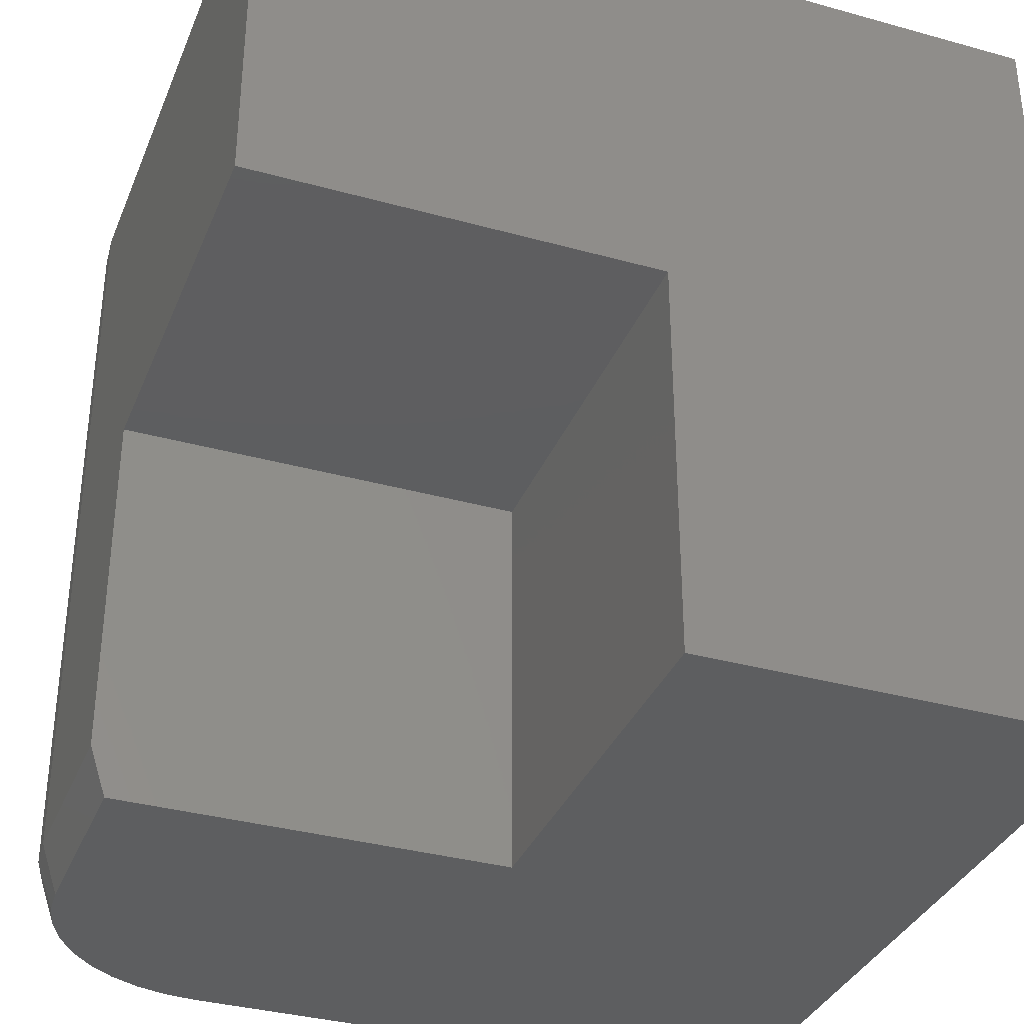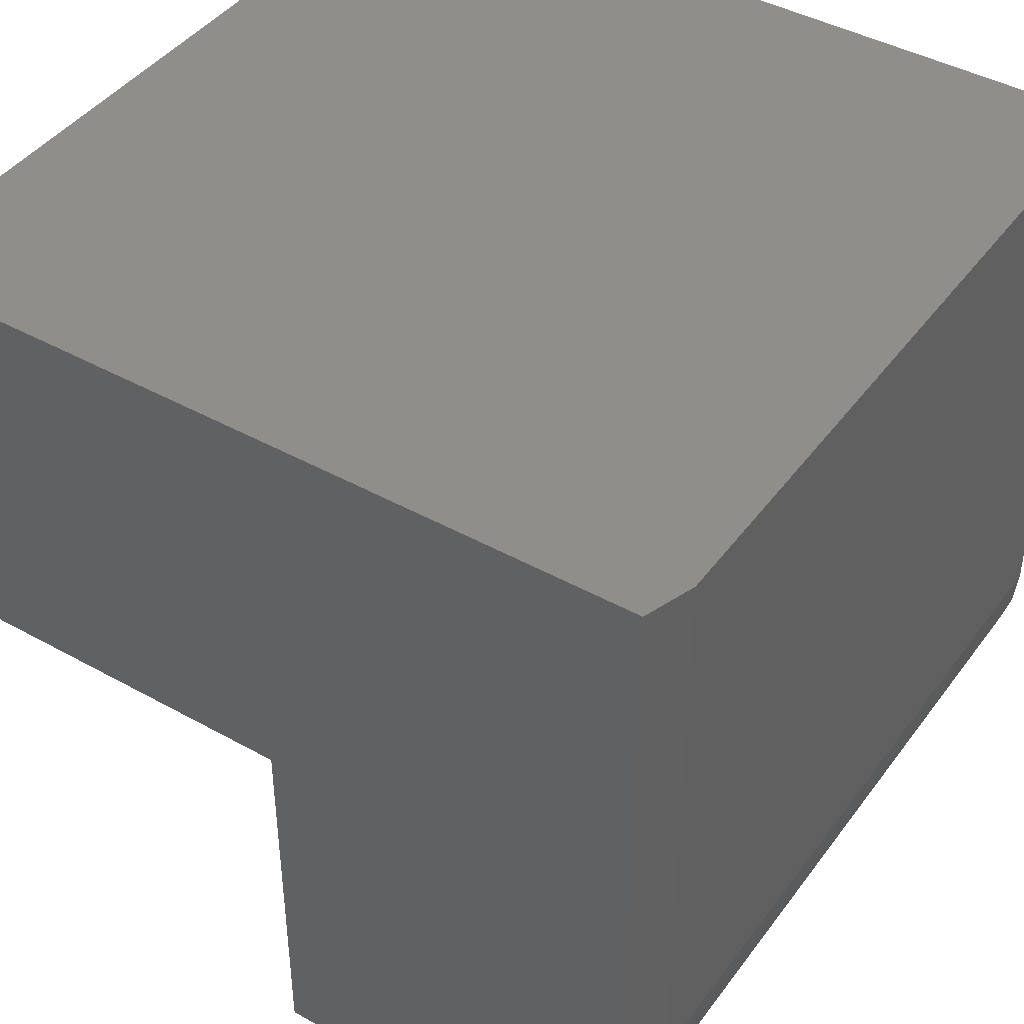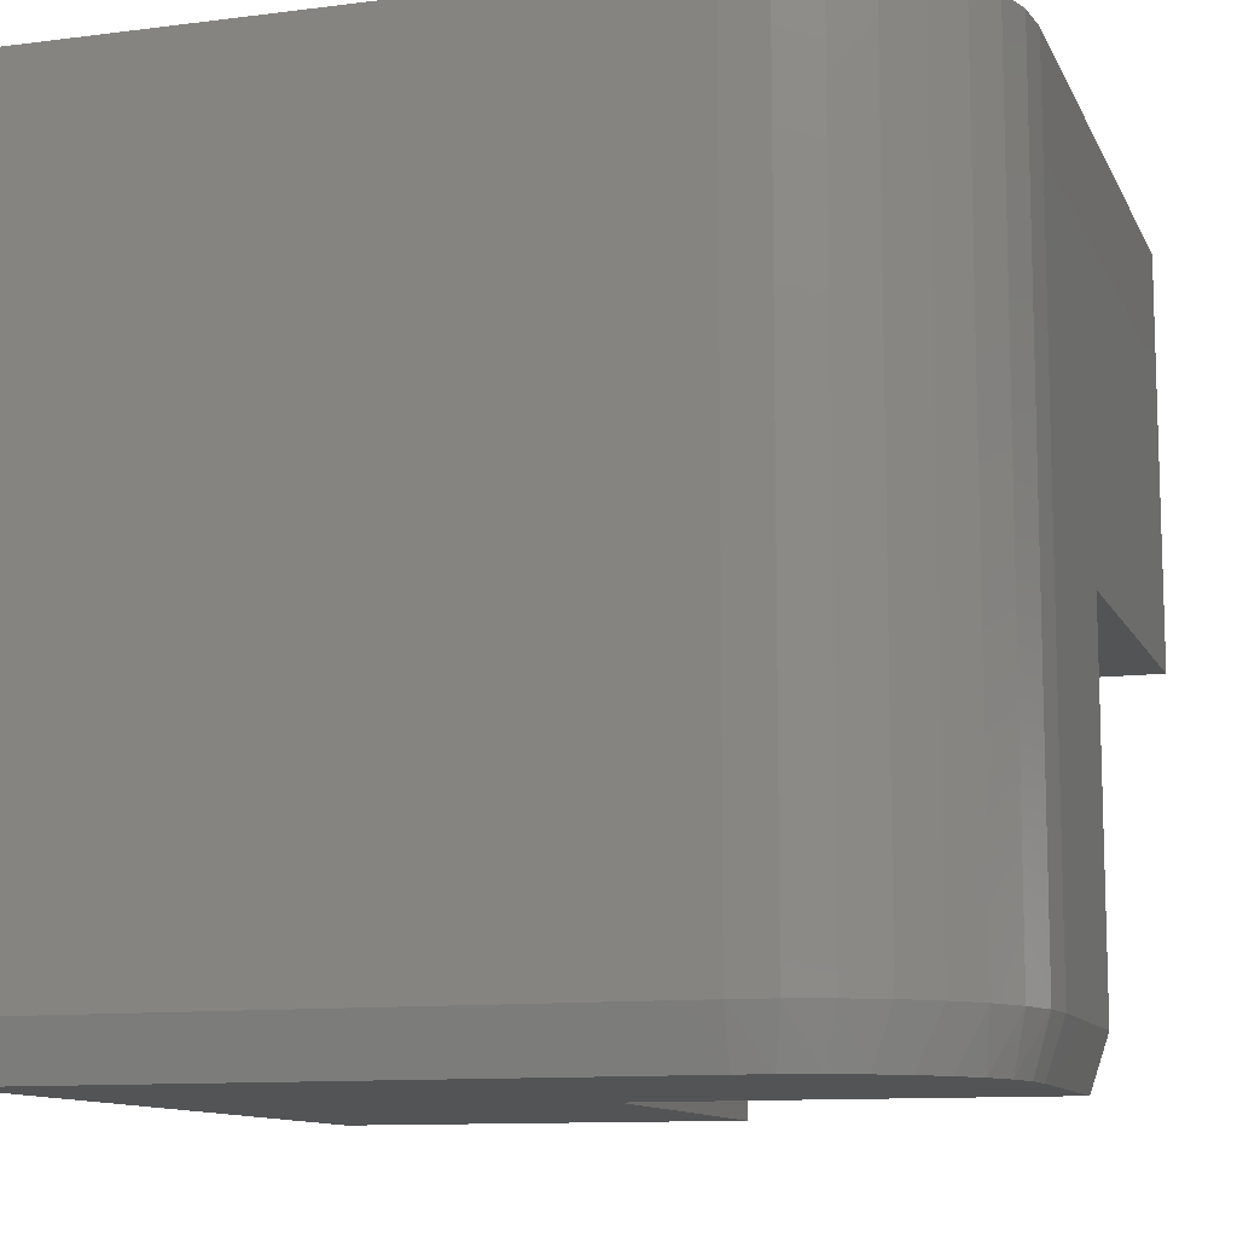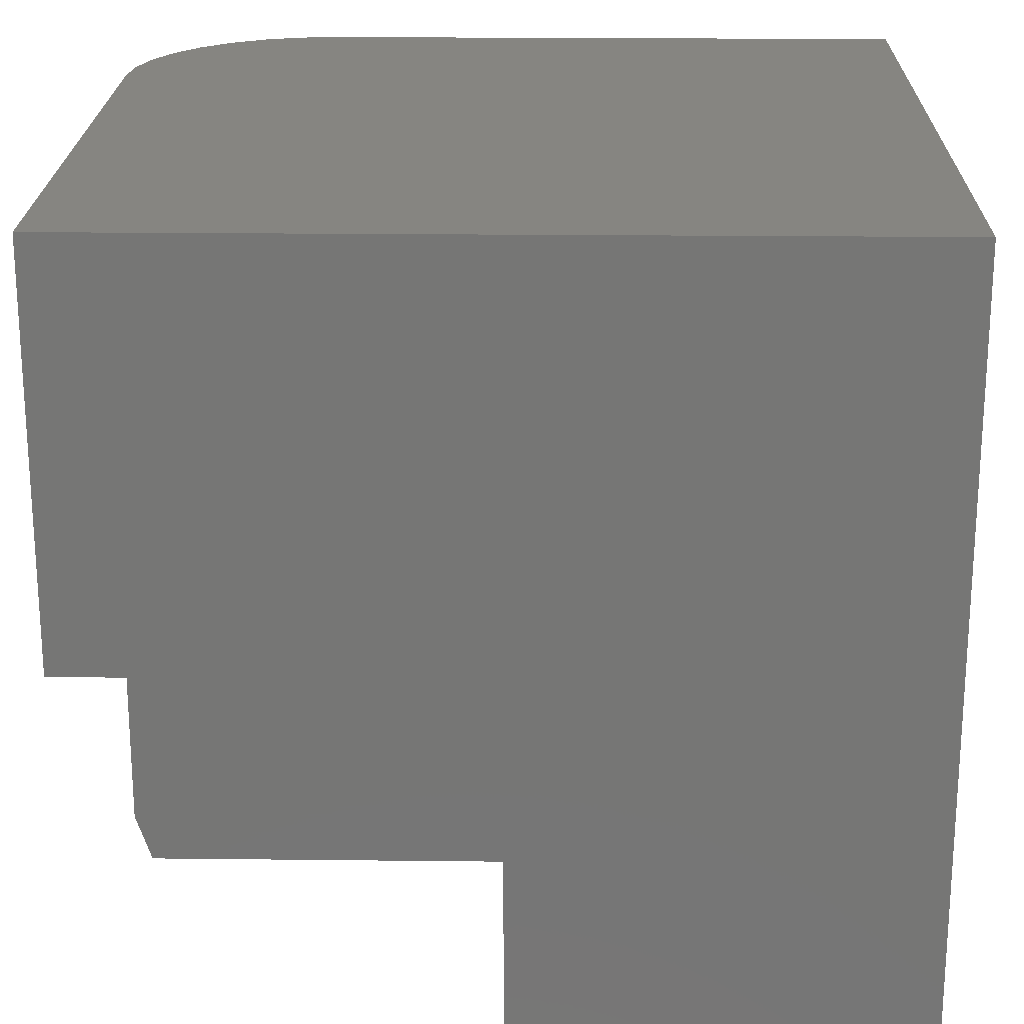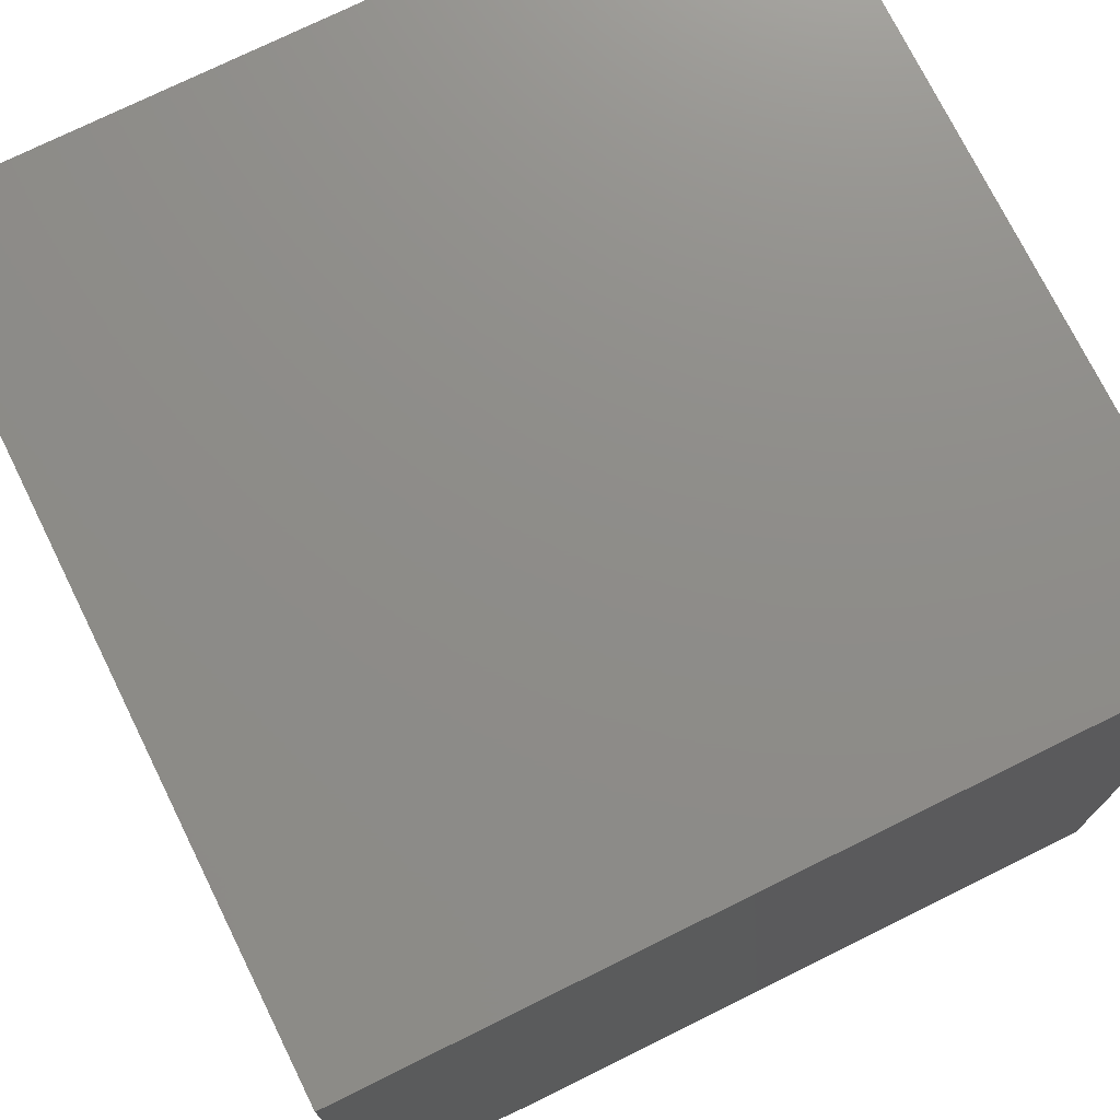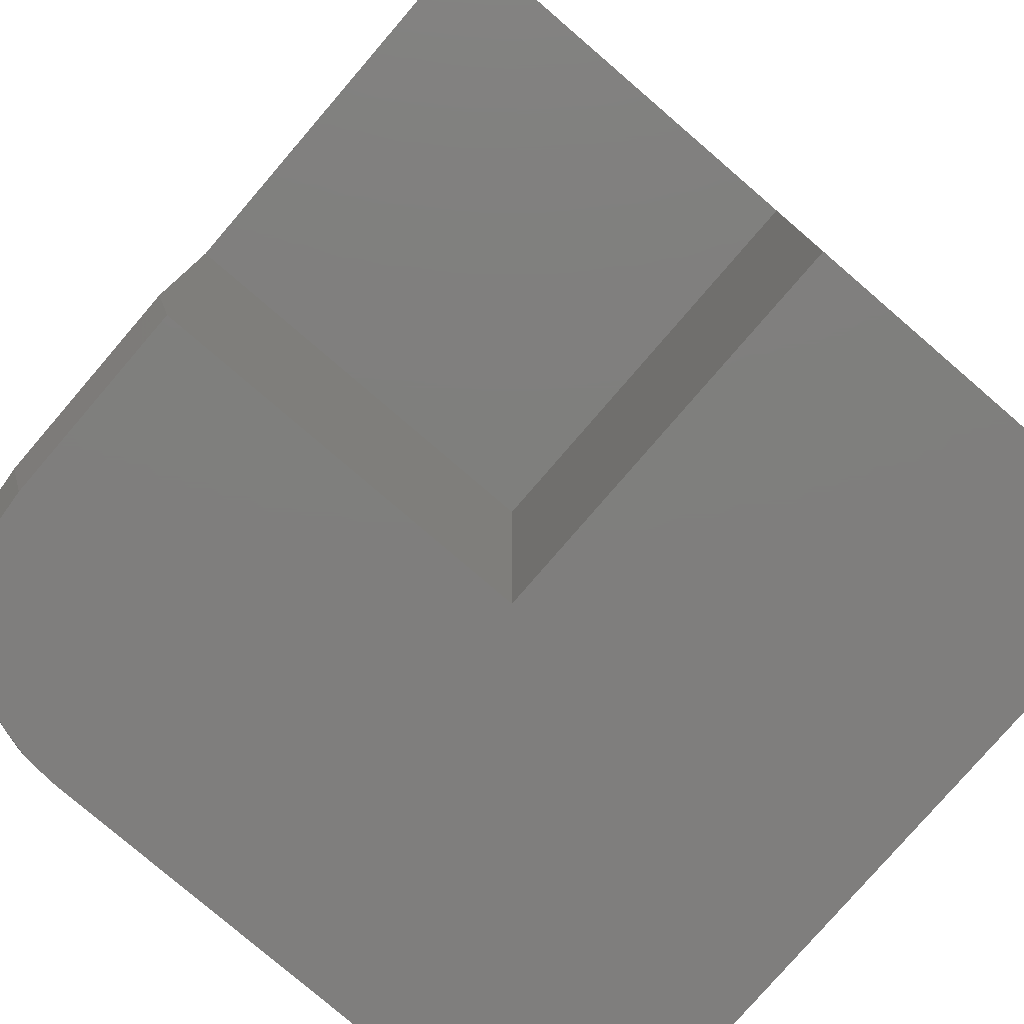
<metadata>
{"format":"stl","ext":"stl","renderer":"f3d","projection":"perspective","resolution":1024,"background":"white","views":[{"elev":-34.9,"azim":69.6,"up":"+Z"},{"elev":43.0,"azim":-146.5,"up":"+Y"},{"elev":-11.1,"azim":-72.6,"up":"+Z"},{"elev":21.5,"azim":91.1,"up":"+Z"},{"elev":74.4,"azim":-26.3,"up":"+Y"},{"elev":-78.6,"azim":49.3,"up":"+Z"}]}
</metadata>
<code>
# stl→obj: 42 verts, 80 faces
v -0.375 -0.375 0
v -0.375 -0.375 0.375
v -0.375 -0.7344 -2.296e-17
v -0.375 -0.75 0.375
v -0.375 -0.75 0.04688
v 1.569e-16 -0.75 0.75
v 1.34e-16 -0.75 0.375
v 4.592e-17 8.327e-17 0.75
v 2.296e-17 -0.375 0.375
v 0 8.327e-17 -4.592e-17
v 4.163e-17 -0.375 -4.592e-17
v -0.5625 -0.7344 -1.148e-17
v -0.5923 -0.7318 -9.654e-18
v -0.6213 -0.724 -7.882e-18
v -0.6484 -0.7113 -6.219e-18
v -0.673 -0.6942 -4.716e-18
v -0.6942 -0.673 -3.419e-18
v -0.7113 -0.6484 -2.367e-18
v -0.724 -0.6213 -1.591e-18
v -0.7318 -0.5923 -1.117e-18
v -0.7344 -0.5625 -9.568e-19
v -0.7344 1.735e-18 -9.568e-19
v -0.5625 -0.75 0.04688
v -0.5625 -0.75 0.75
v -0.75 -0.5625 0.75
v -0.75 -0.5625 0.04688
v -0.7464 -0.5991 0.75
v -0.7464 -0.5991 0.04688
v -0.7357 -0.6343 0.75
v -0.7357 -0.6343 0.04688
v -0.7184 -0.6667 0.75
v -0.7184 -0.6667 0.04688
v -0.6951 -0.6951 0.75
v -0.6951 -0.6951 0.04688
v -0.6667 -0.7184 0.75
v -0.6667 -0.7184 0.04688
v -0.6343 -0.7357 0.75
v -0.6343 -0.7357 0.04688
v -0.5991 -0.7464 0.75
v -0.5991 -0.7464 0.04688
v -0.75 5.099e-33 0.75
v -0.75 3.187e-34 0.04688
f 1 2 3
f 3 2 4
f 3 4 5
f 6 7 8
f 8 7 9
f 8 9 10
f 10 9 11
f 1 3 12
f 1 12 13
f 1 13 14
f 1 14 15
f 1 15 16
f 1 16 17
f 1 17 18
f 1 18 19
f 1 19 20
f 1 20 21
f 1 21 22
f 1 22 10
f 1 10 11
f 23 5 24
f 24 5 4
f 24 4 6
f 6 4 7
f 5 23 3
f 3 23 12
f 1 11 2
f 2 11 9
f 7 4 9
f 9 4 2
f 25 26 27
f 27 26 28
f 27 28 29
f 29 28 30
f 29 30 31
f 31 30 32
f 31 32 33
f 33 32 34
f 33 34 35
f 35 34 36
f 35 36 37
f 37 36 38
f 37 38 39
f 39 38 40
f 39 40 24
f 24 40 23
f 41 42 25
f 25 42 26
f 22 42 10
f 10 42 41
f 10 41 8
f 26 42 21
f 21 42 22
f 40 38 14
f 38 36 15
f 14 38 15
f 36 34 16
f 15 36 16
f 34 32 17
f 16 34 17
f 32 30 18
f 17 32 18
f 30 28 19
f 18 30 19
f 19 28 20
f 20 28 26
f 20 26 21
f 14 13 40
f 40 13 12
f 40 12 23
f 6 8 41
f 6 41 25
f 6 25 27
f 6 27 29
f 6 29 31
f 6 31 33
f 6 33 35
f 6 35 37
f 6 37 39
f 6 39 24

</code>
